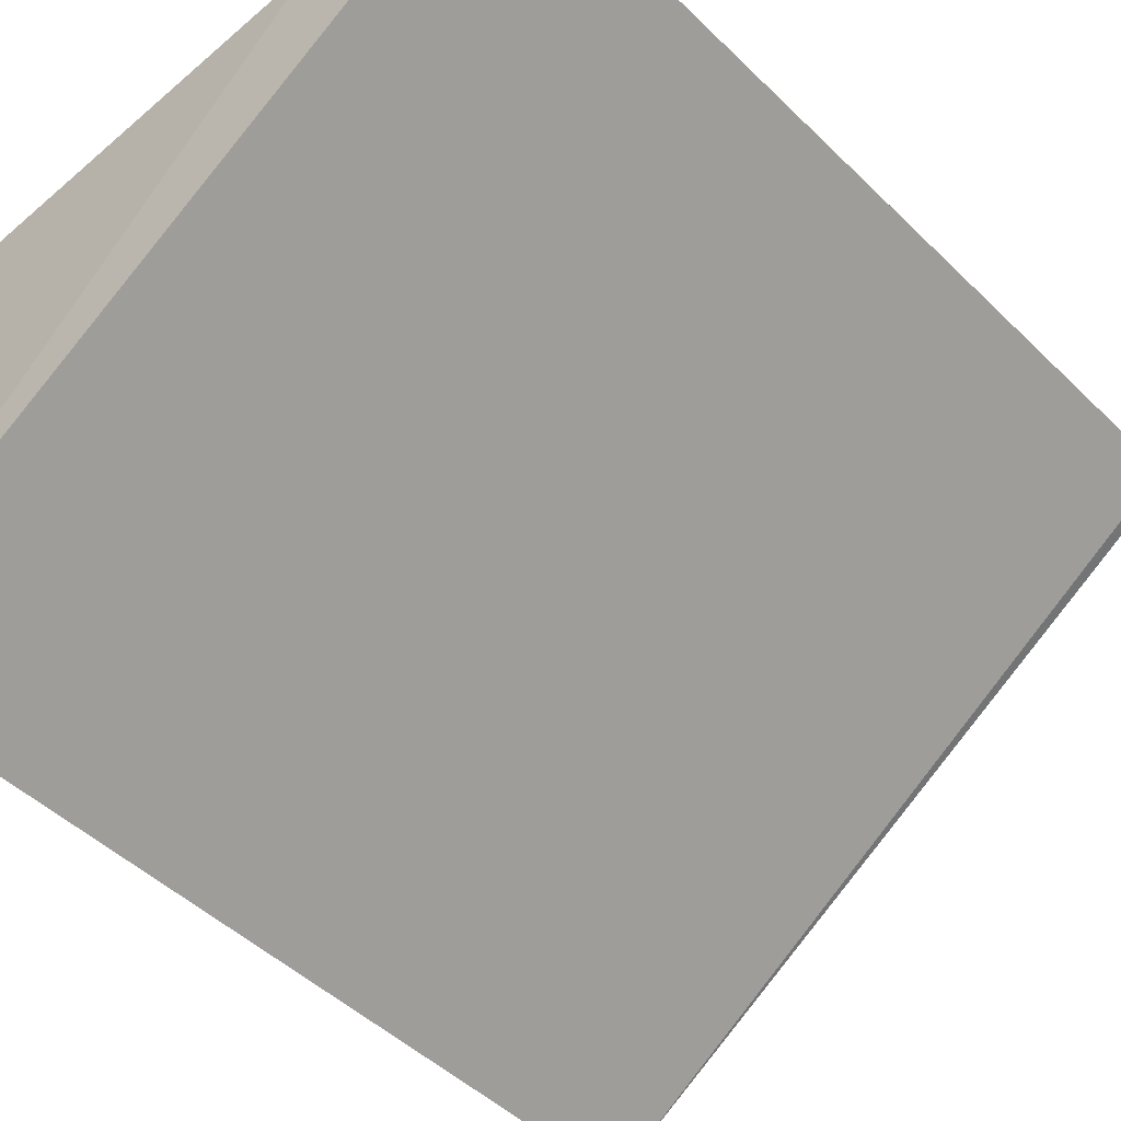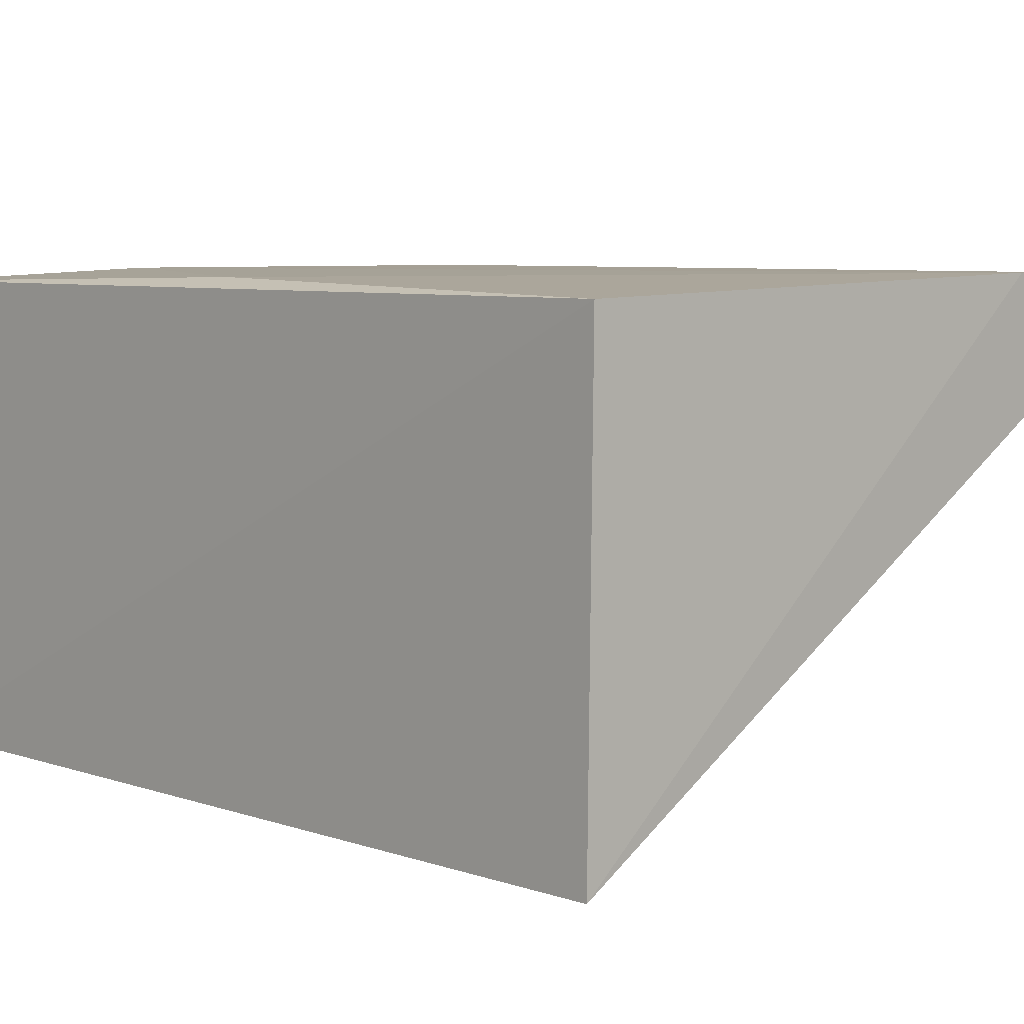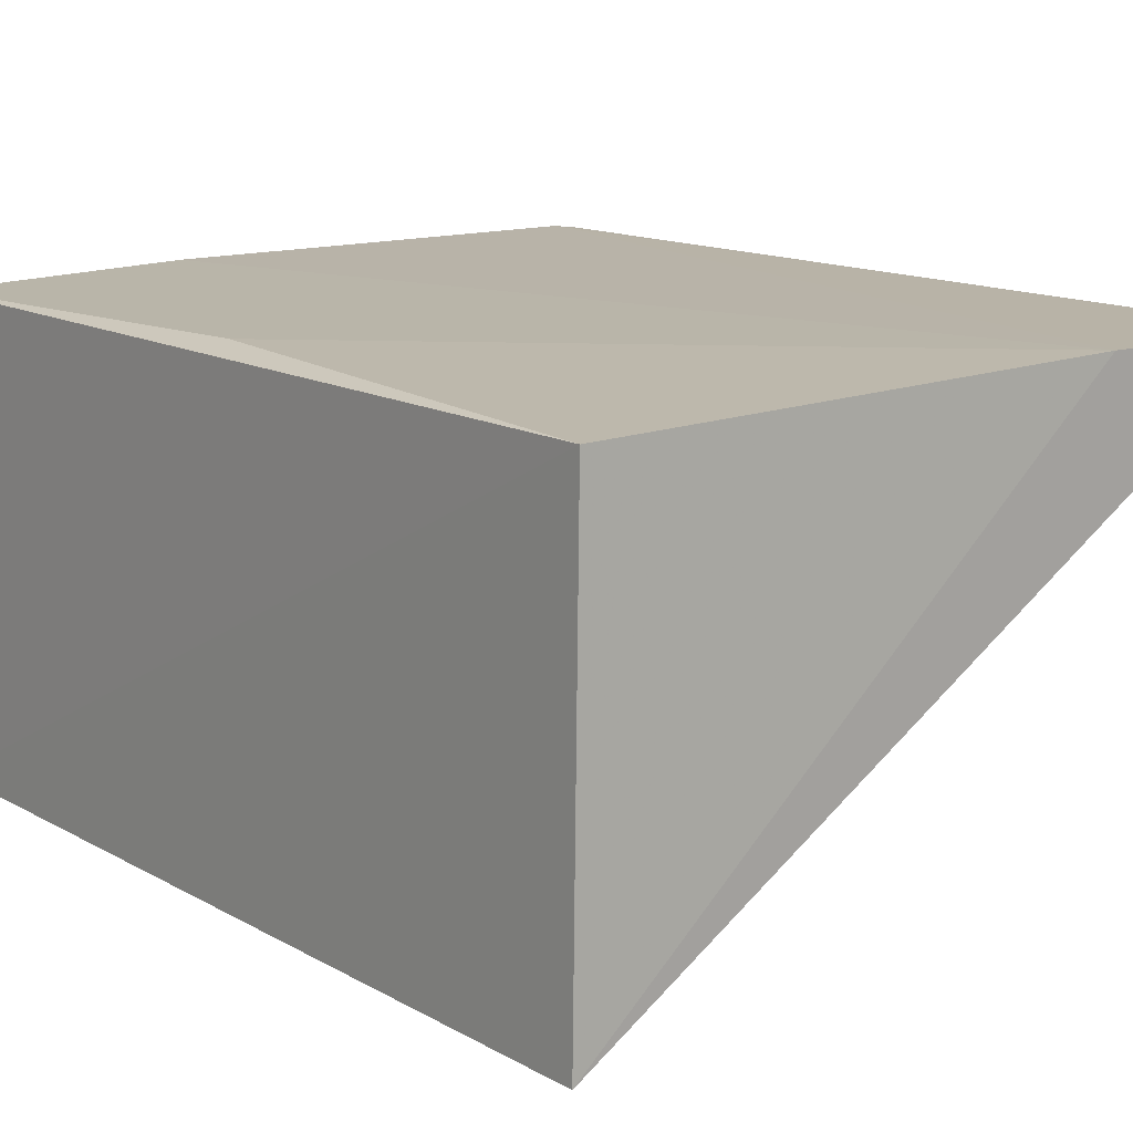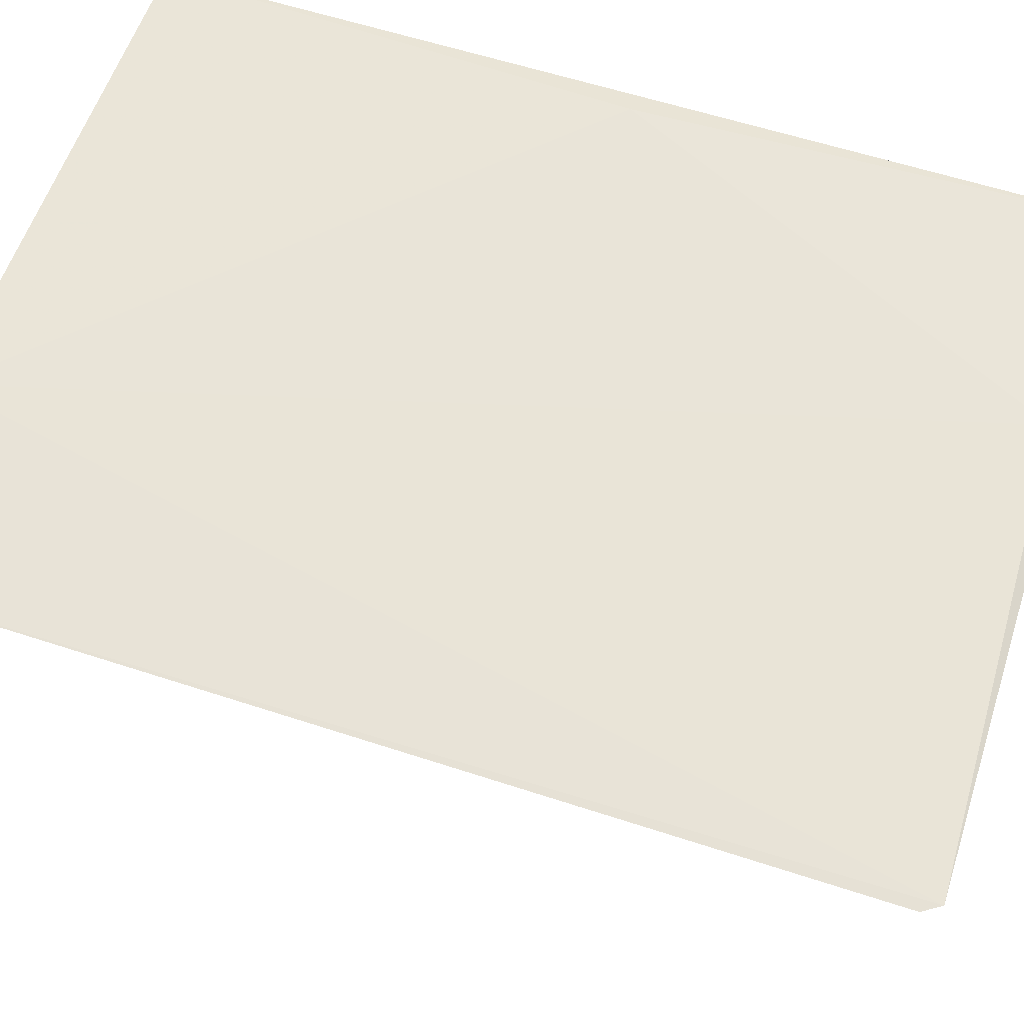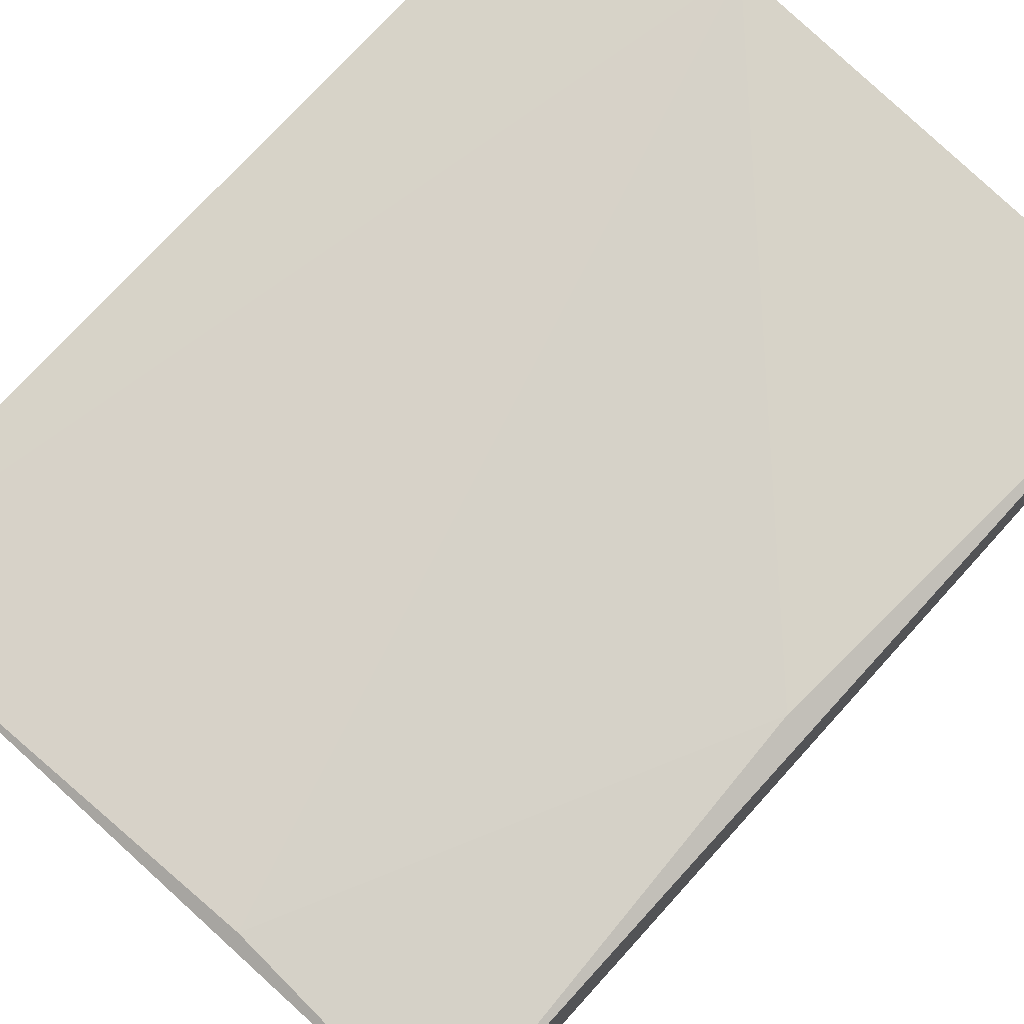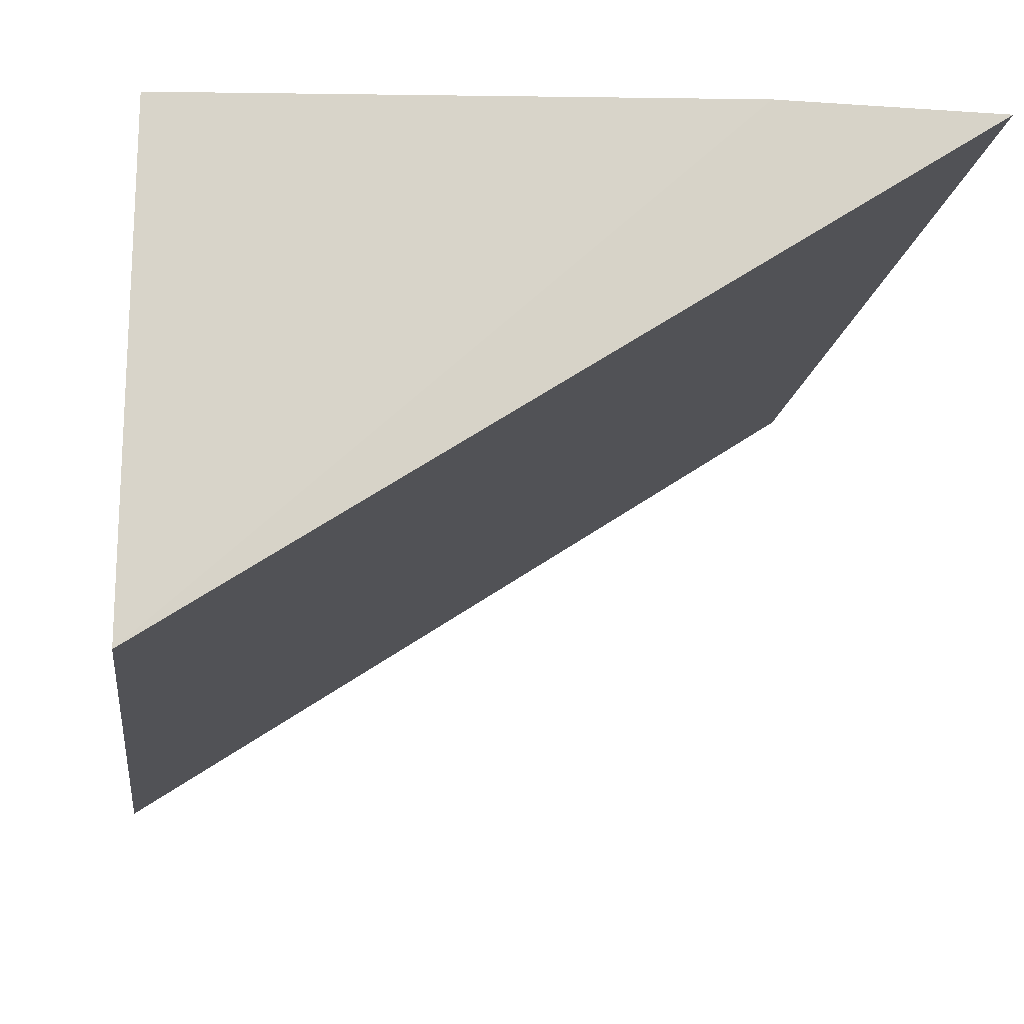
<metadata>
{"format":"obj","ext":"obj","renderer":"f3d","projection":"perspective","resolution":1024,"background":"white","views":[{"elev":-47.5,"azim":-137.6,"up":"+Y"},{"elev":5.6,"azim":137.5,"up":"+Y"},{"elev":12.6,"azim":142.5,"up":"+Y"},{"elev":61.4,"azim":-71.6,"up":"+Y"},{"elev":77.5,"azim":42.6,"up":"+Y"},{"elev":-14.2,"azim":173.2,"up":"+Y"}]}
</metadata>
<code>
v 0.06331 0.006606 0.07646
v 0.06342 0.001041 0.07647
v 0.0633 0.006513 0.06492
v 0.05461 0.006705 0.06492
v 0.05471 0.006781 0.07654
v 0.06337 0.00103 0.06493
v 0.06301 0.006675 0.07081
v 0.05458 0.006773 0.07633
v 0.05709 0.006723 0.06487
v 0.06035 0.006753 0.07632
f 1 2 3
f 5 2 1
f 6 3 2
f 6 2 4
f 7 1 3
f 8 5 4
f 8 4 2
f 8 2 5
f 9 6 4
f 9 3 6
f 9 7 3
f 9 4 5
f 10 5 1
f 10 1 7
f 10 9 5
f 10 7 9

</code>
